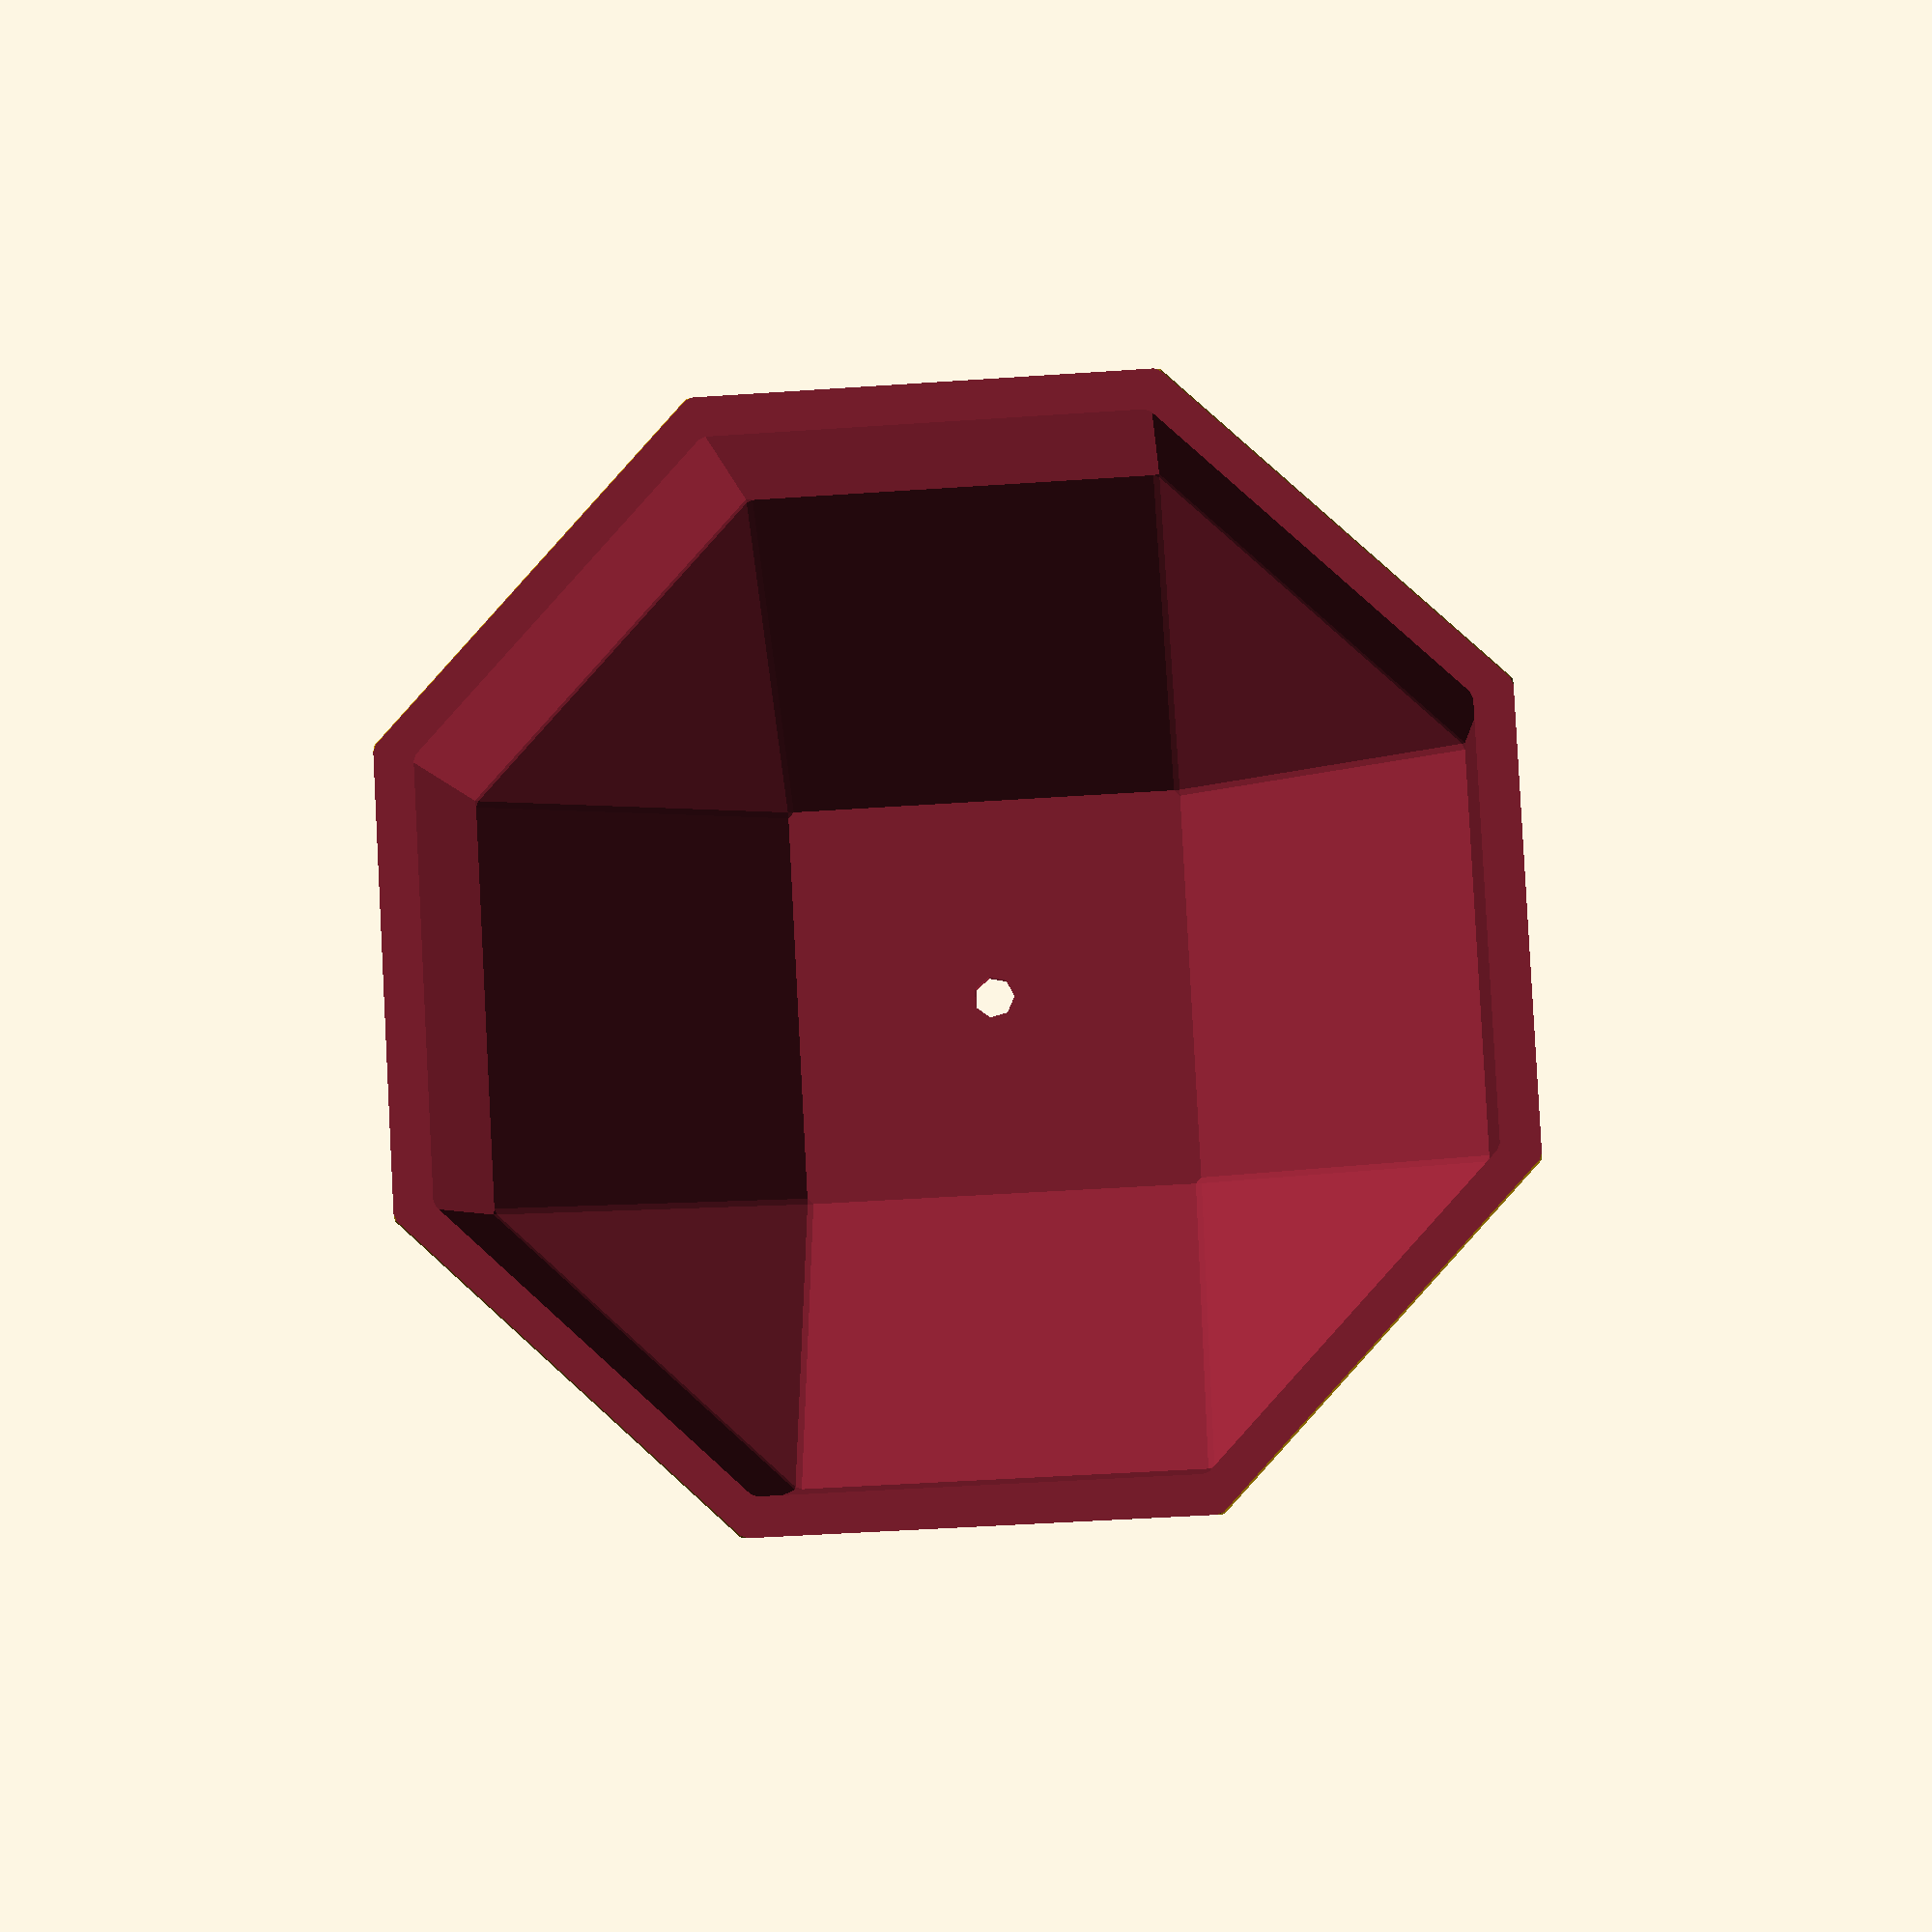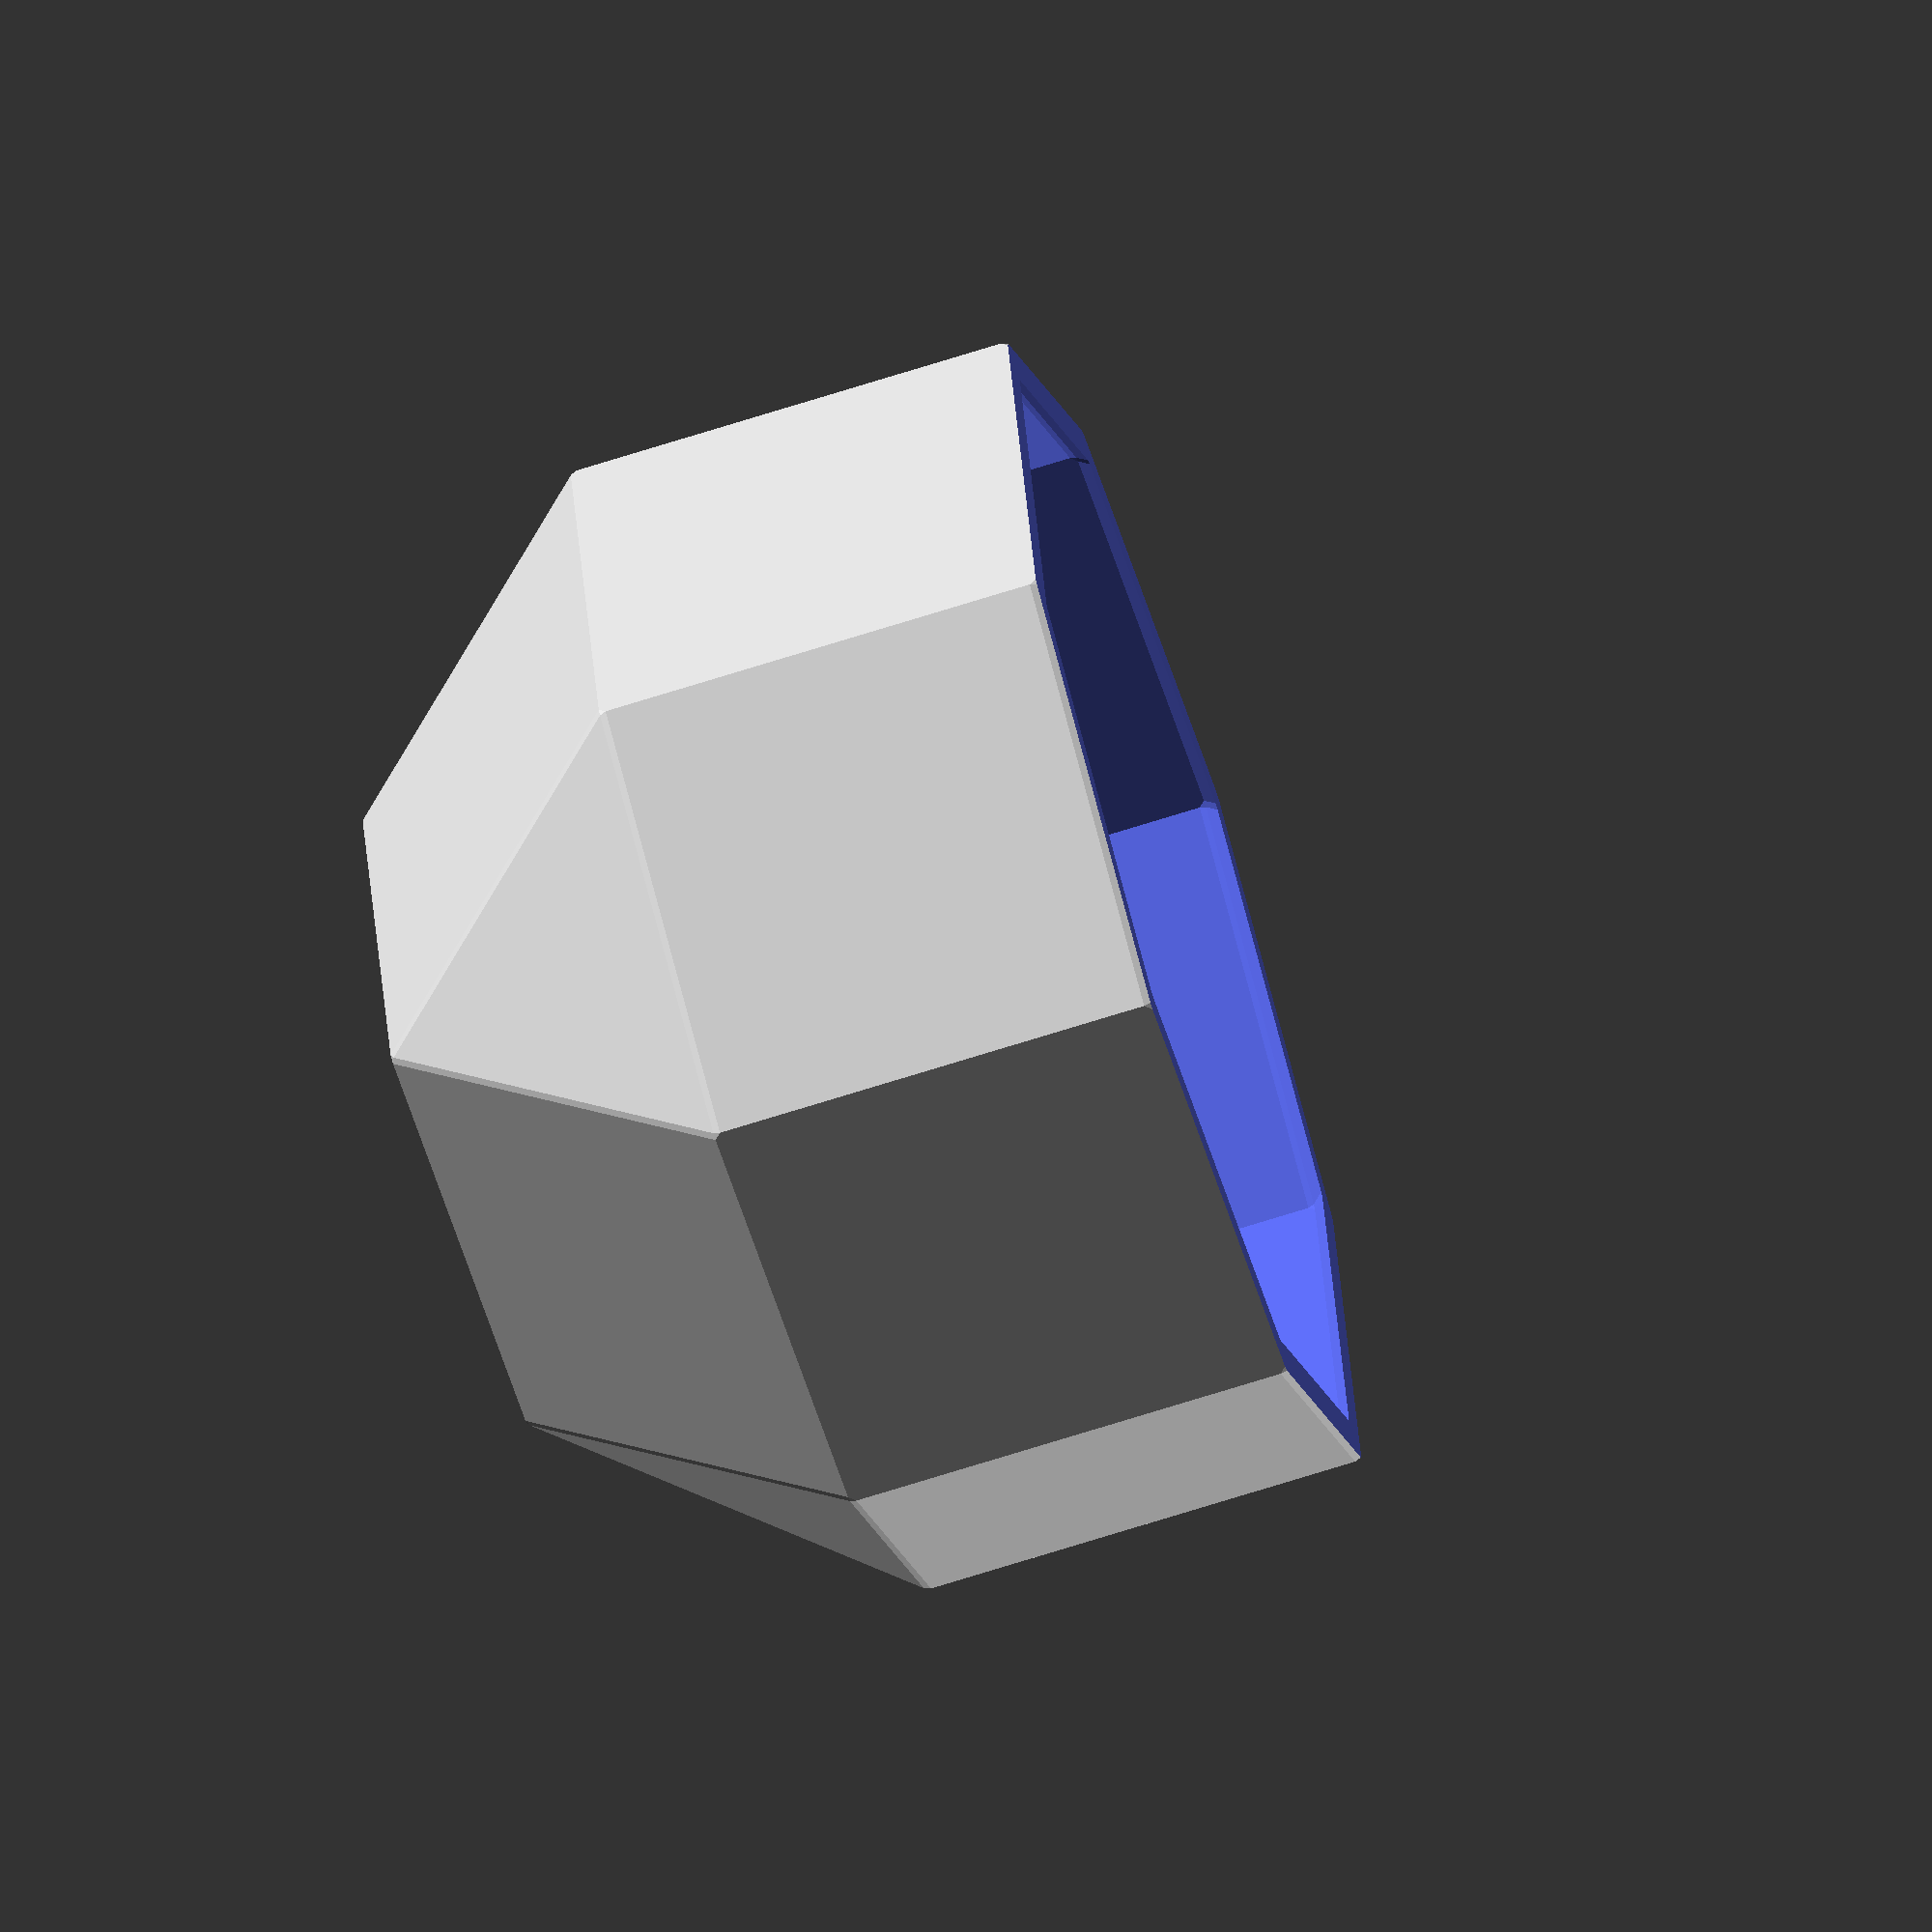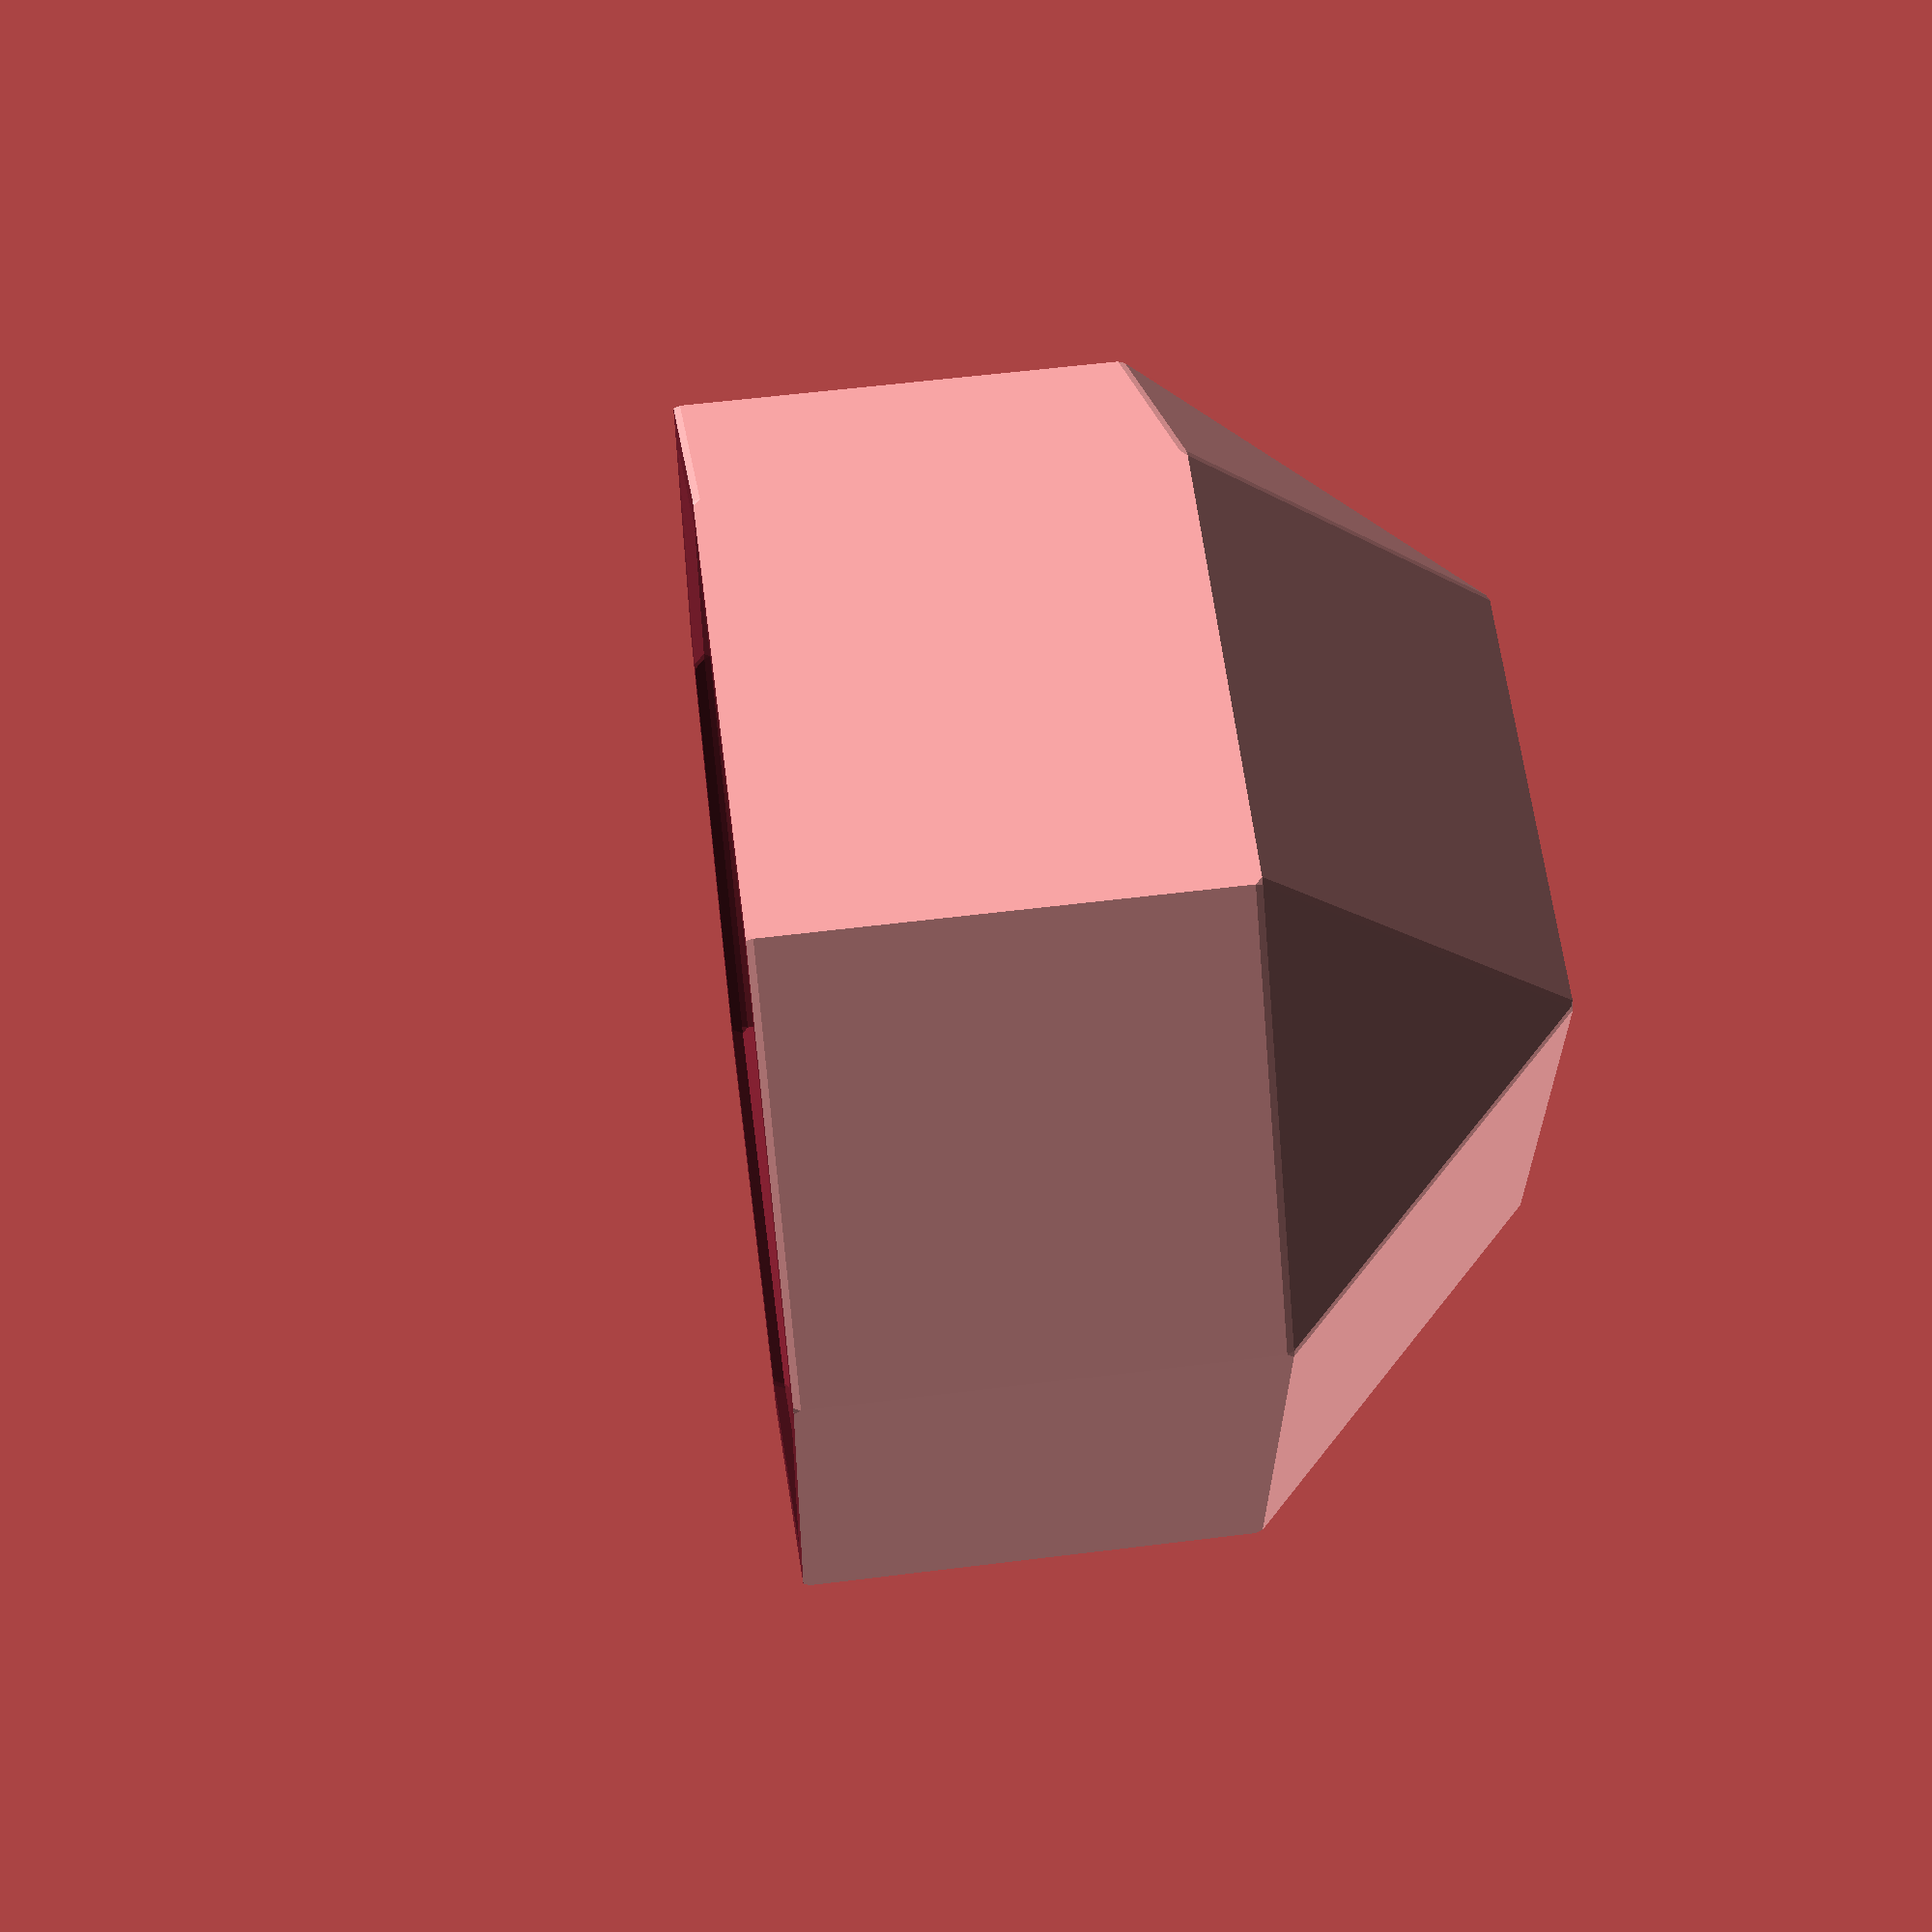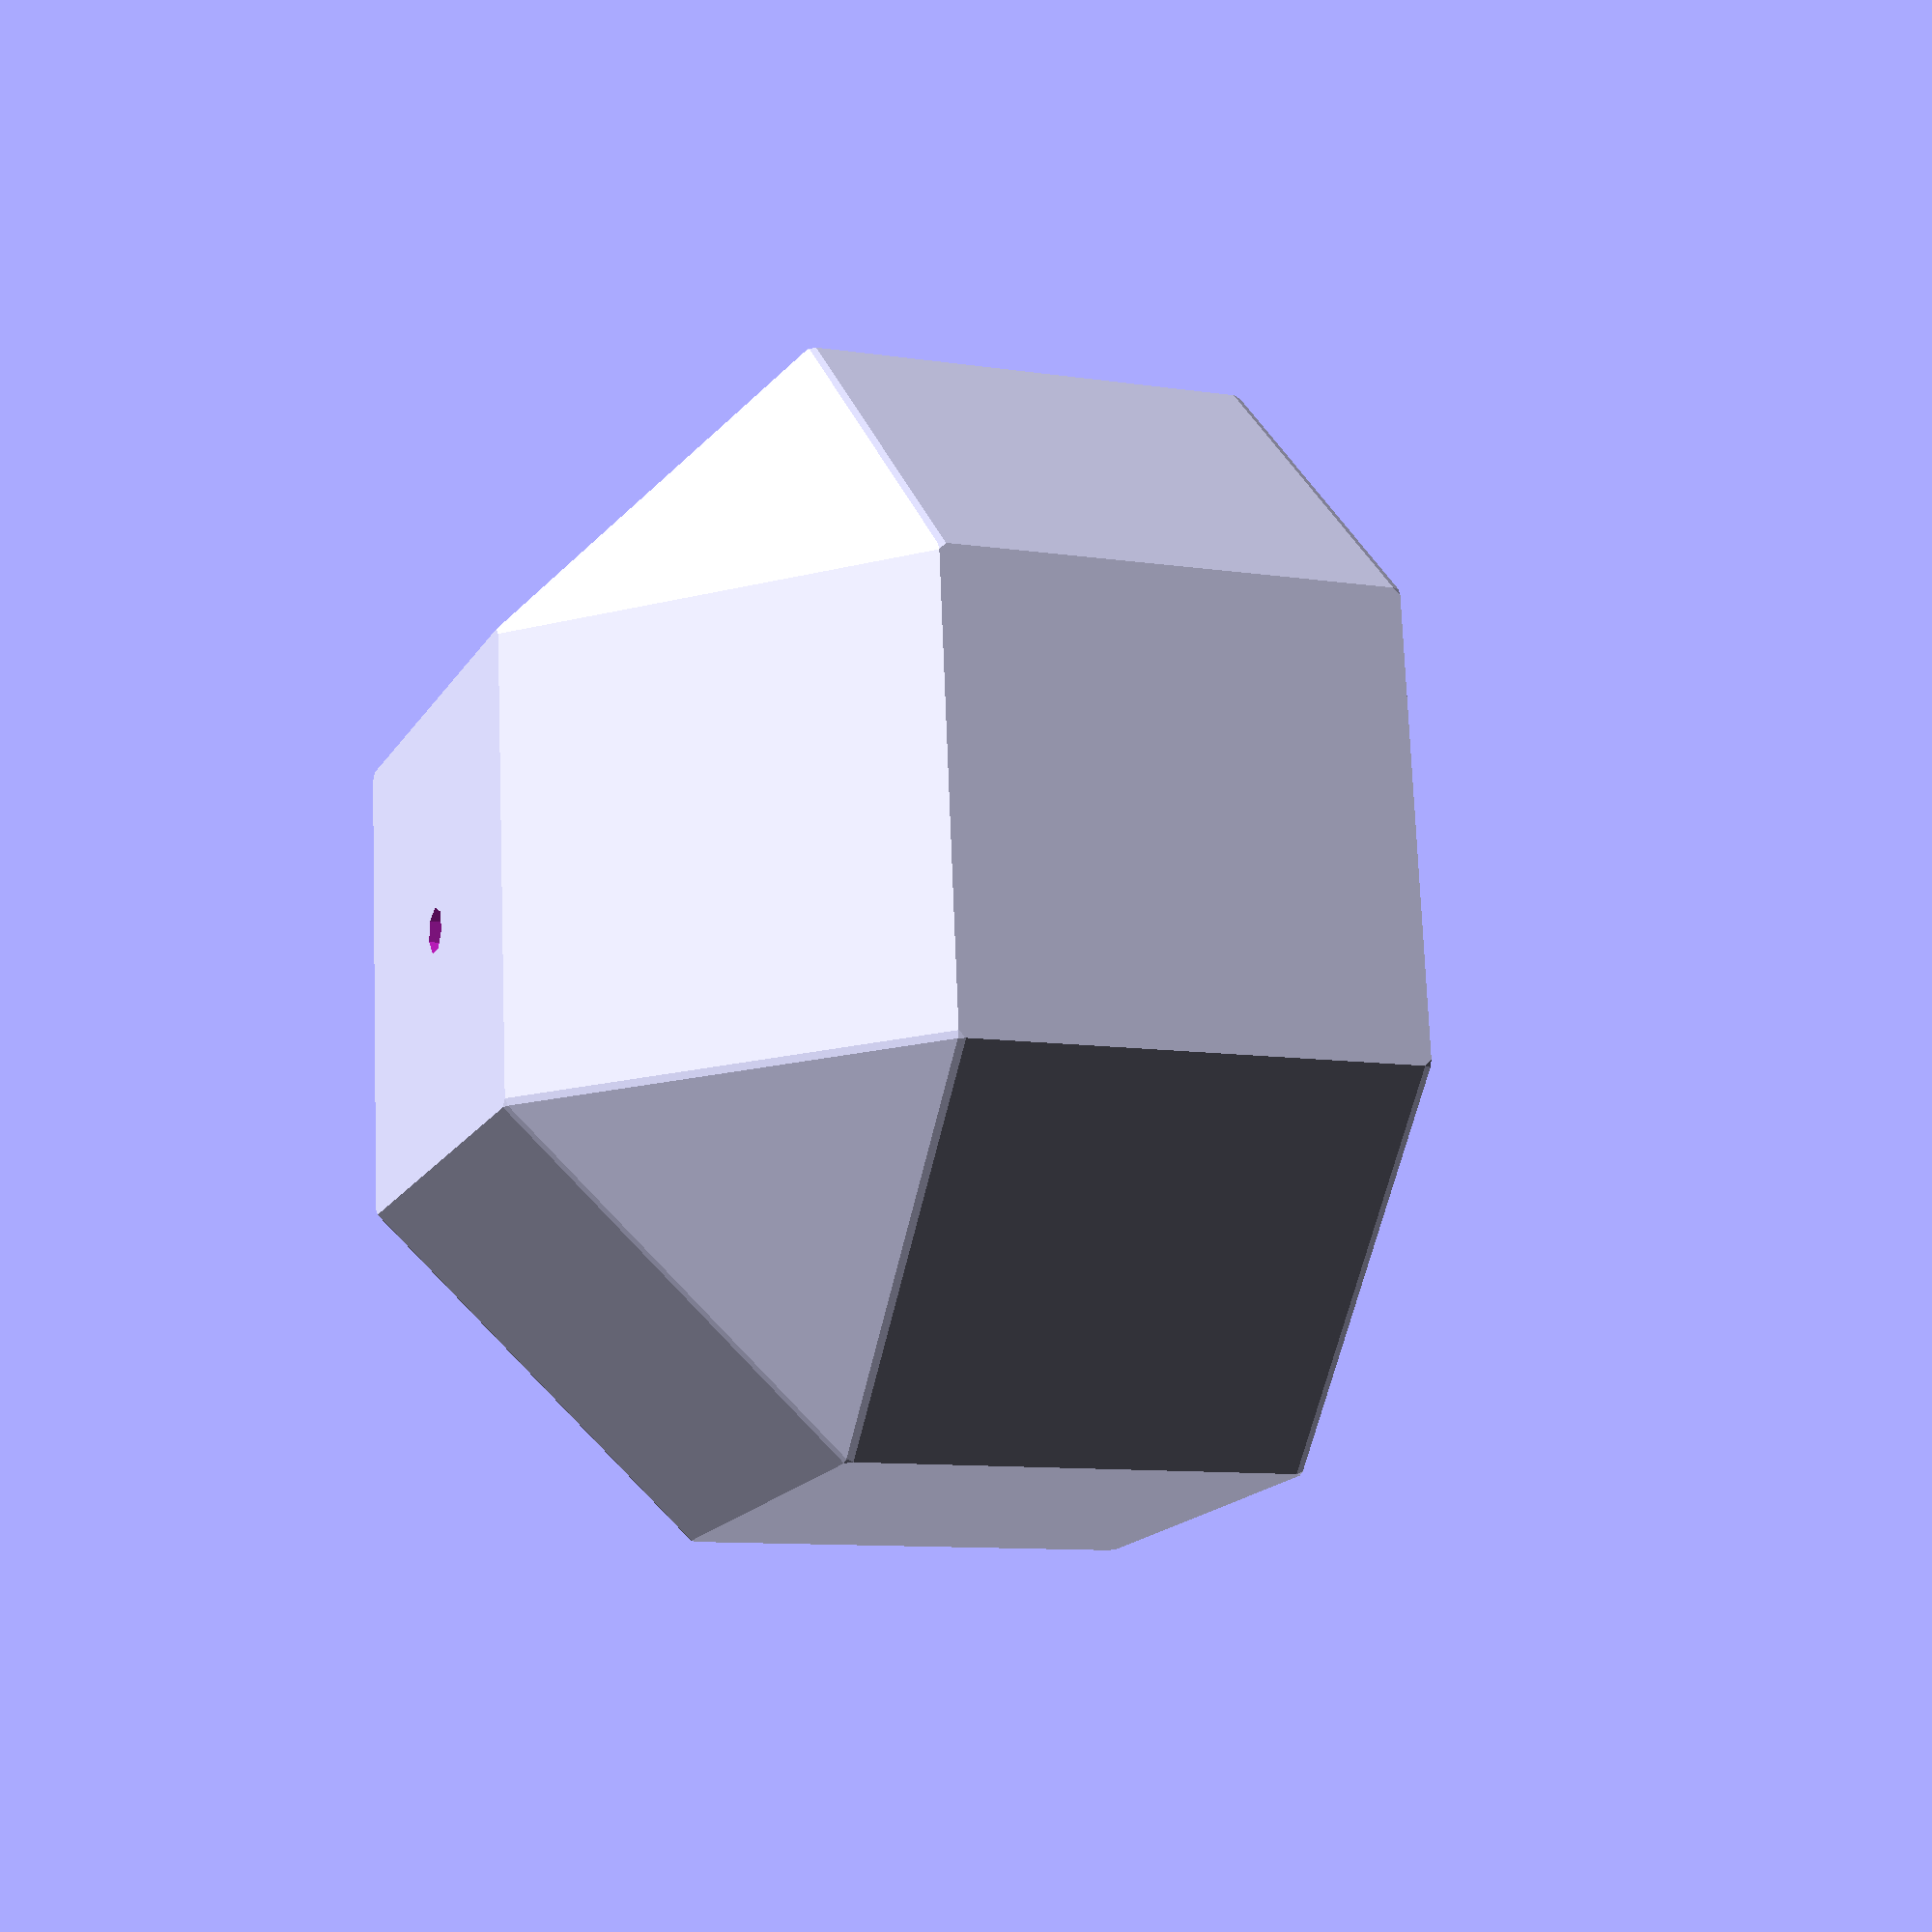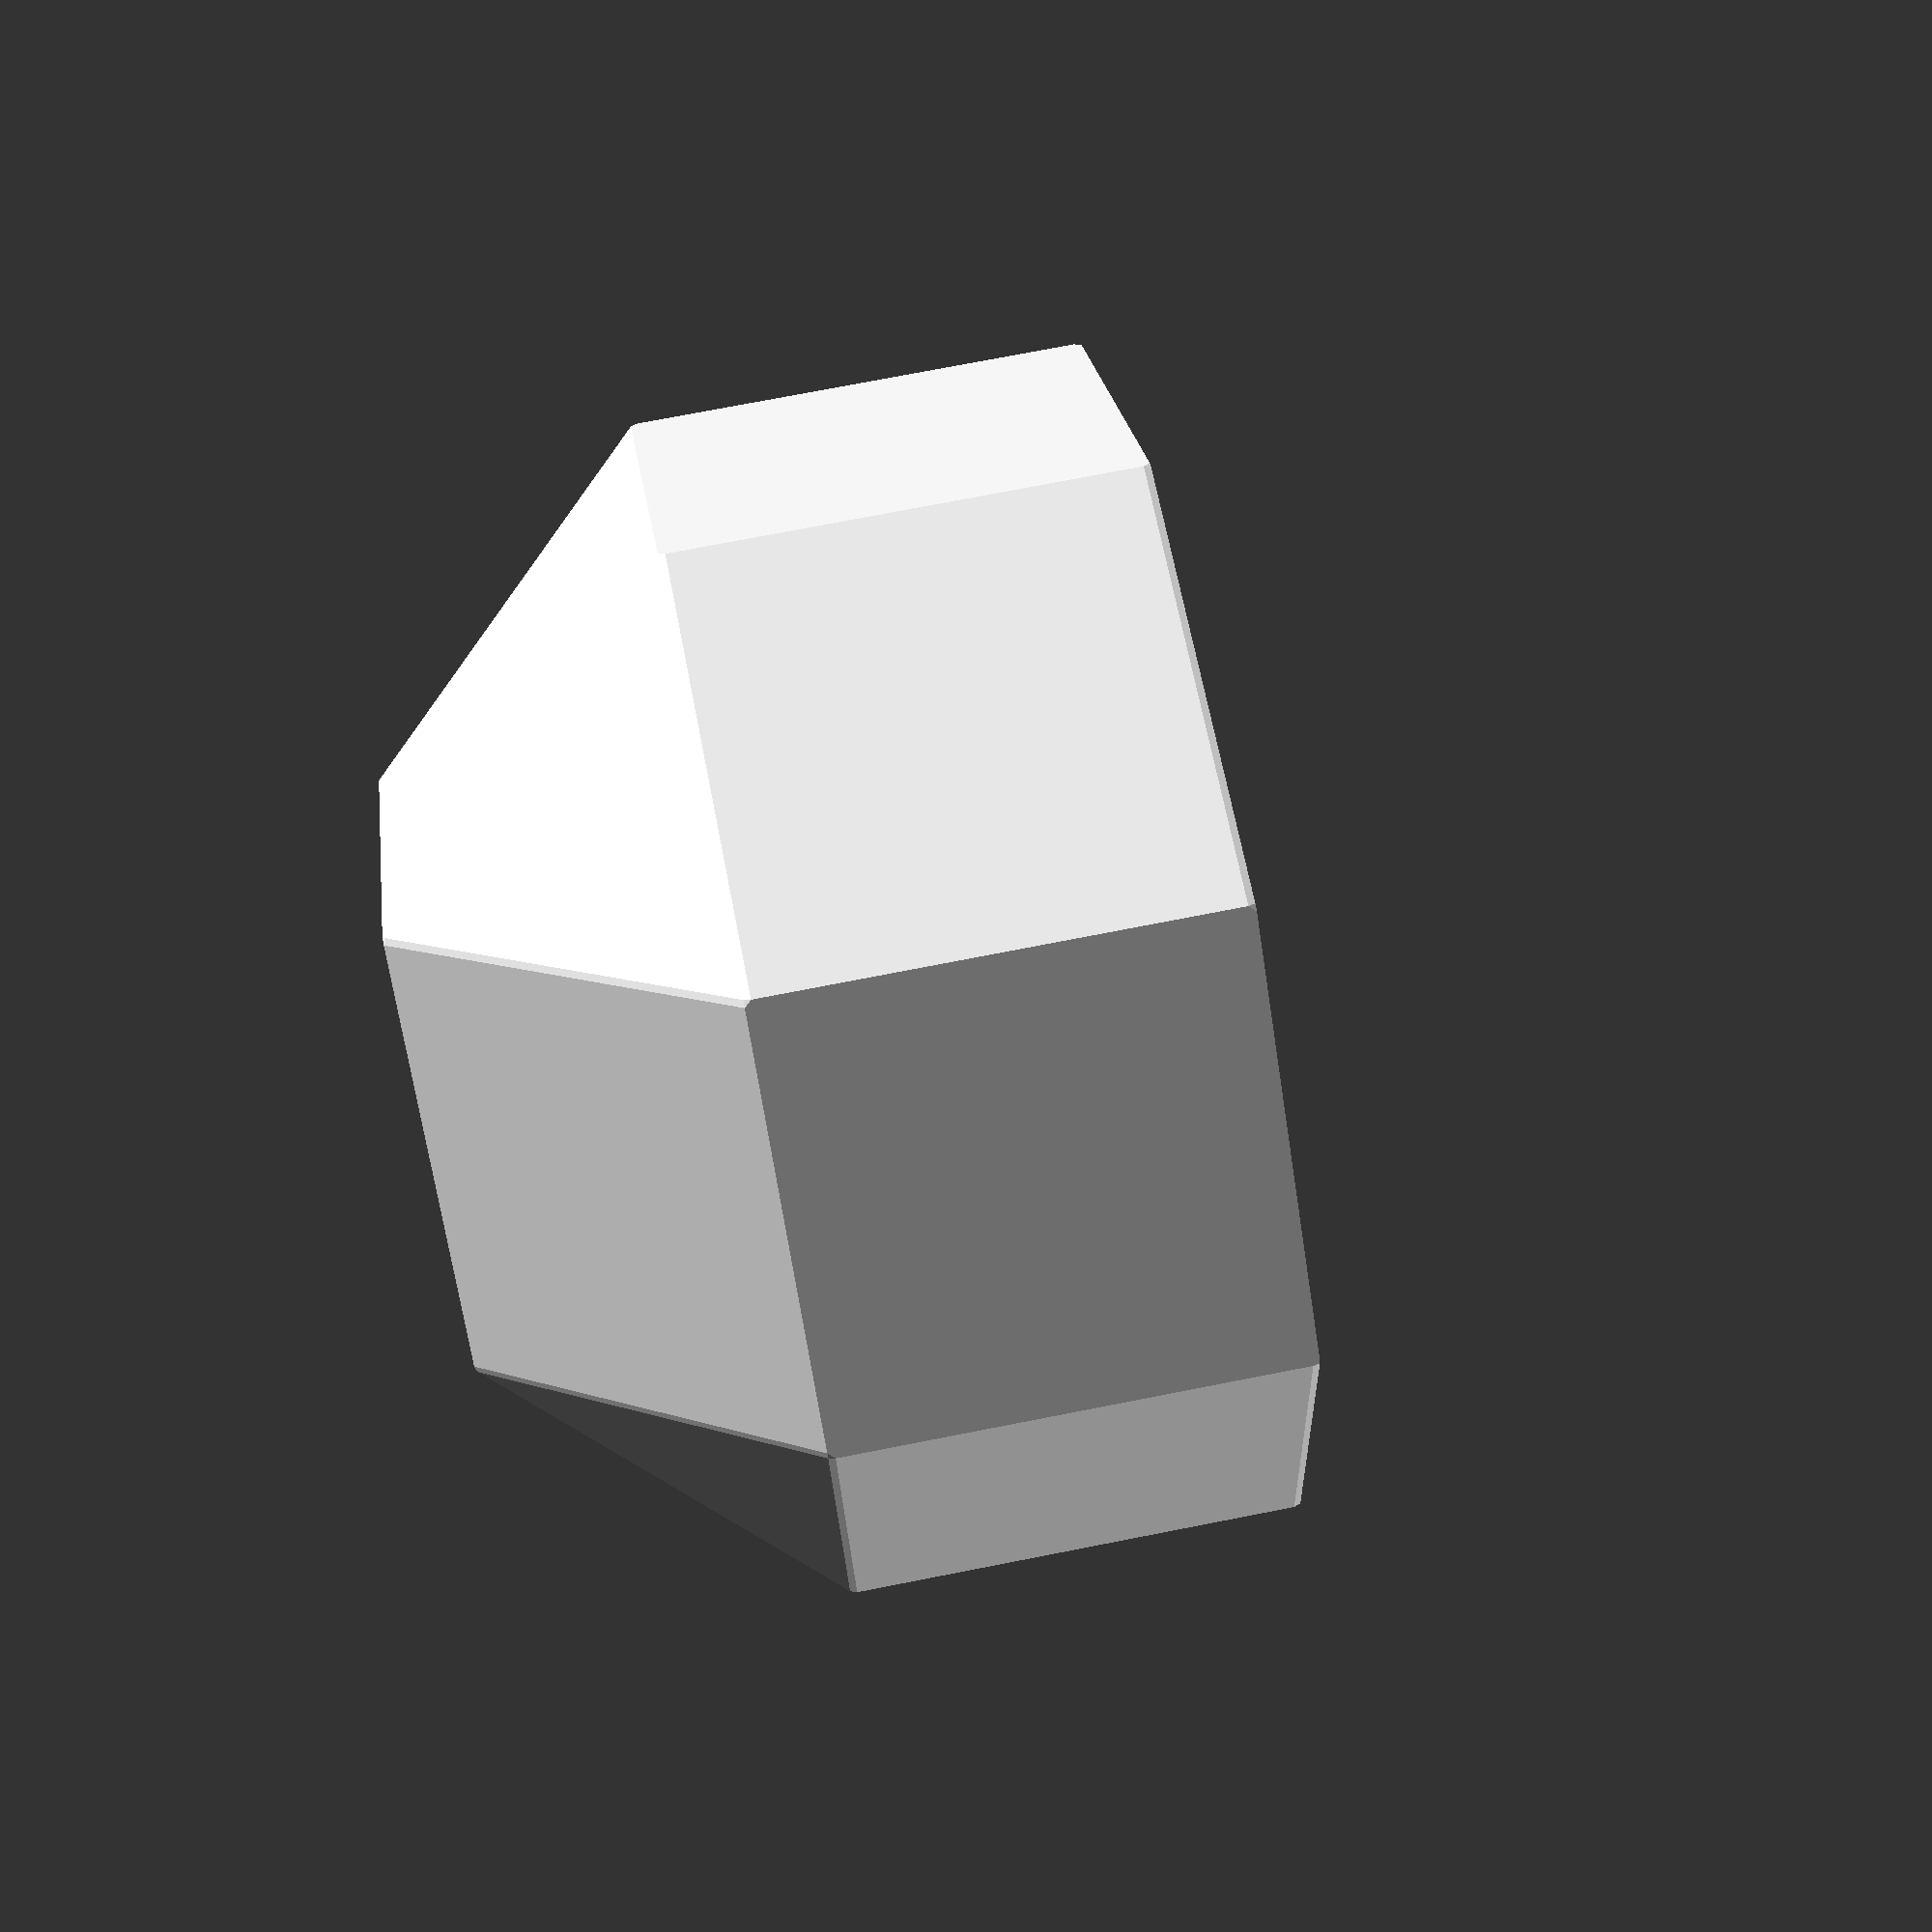
<openscad>
angle       = 360/8;
size        = 40;
thickness   =   4;
height      = (1 + sqrt(2)) * (size-thickness);
hole        =   4;

module j37() {
    hull() {    
        for (i = [0:7]) {
            rotate([0, 0, i*angle])
            translate([-0.5*size, -0.5*height-thickness, -0.5*size])
            cube([size, thickness, size]);
        }
    
        for (i = [0:7]) {
            rotate([i*angle, 0, 0])
            translate([-0.5*size, -0.5*size, 0.5*height])
            cube([size, size, thickness]);
        }
    
        for (i = [0:7]) {
            rotate([0, i*angle, 0])
            translate([-0.5*size, -0.5*size, 0.5*height])
            cube([size, size, thickness]);
        }
    }
}

difference() {
    j37();
    scale([0.95, 0.95, 0.95]) j37();
    translate([0, 0, -0.5*height-2*thickness]) cylinder(d = hole, h = 0.5*height);
    
    translate([-height, -height, 0.5*size]) cube([2*height, 2*height, 2*height]);
}


</openscad>
<views>
elev=183.8 azim=177.0 roll=176.6 proj=p view=wireframe
elev=249.6 azim=168.1 roll=252.3 proj=o view=solid
elev=301.8 azim=274.6 roll=82.7 proj=p view=wireframe
elev=9.8 azim=276.2 roll=248.6 proj=p view=wireframe
elev=286.2 azim=231.9 roll=258.9 proj=p view=wireframe
</views>
